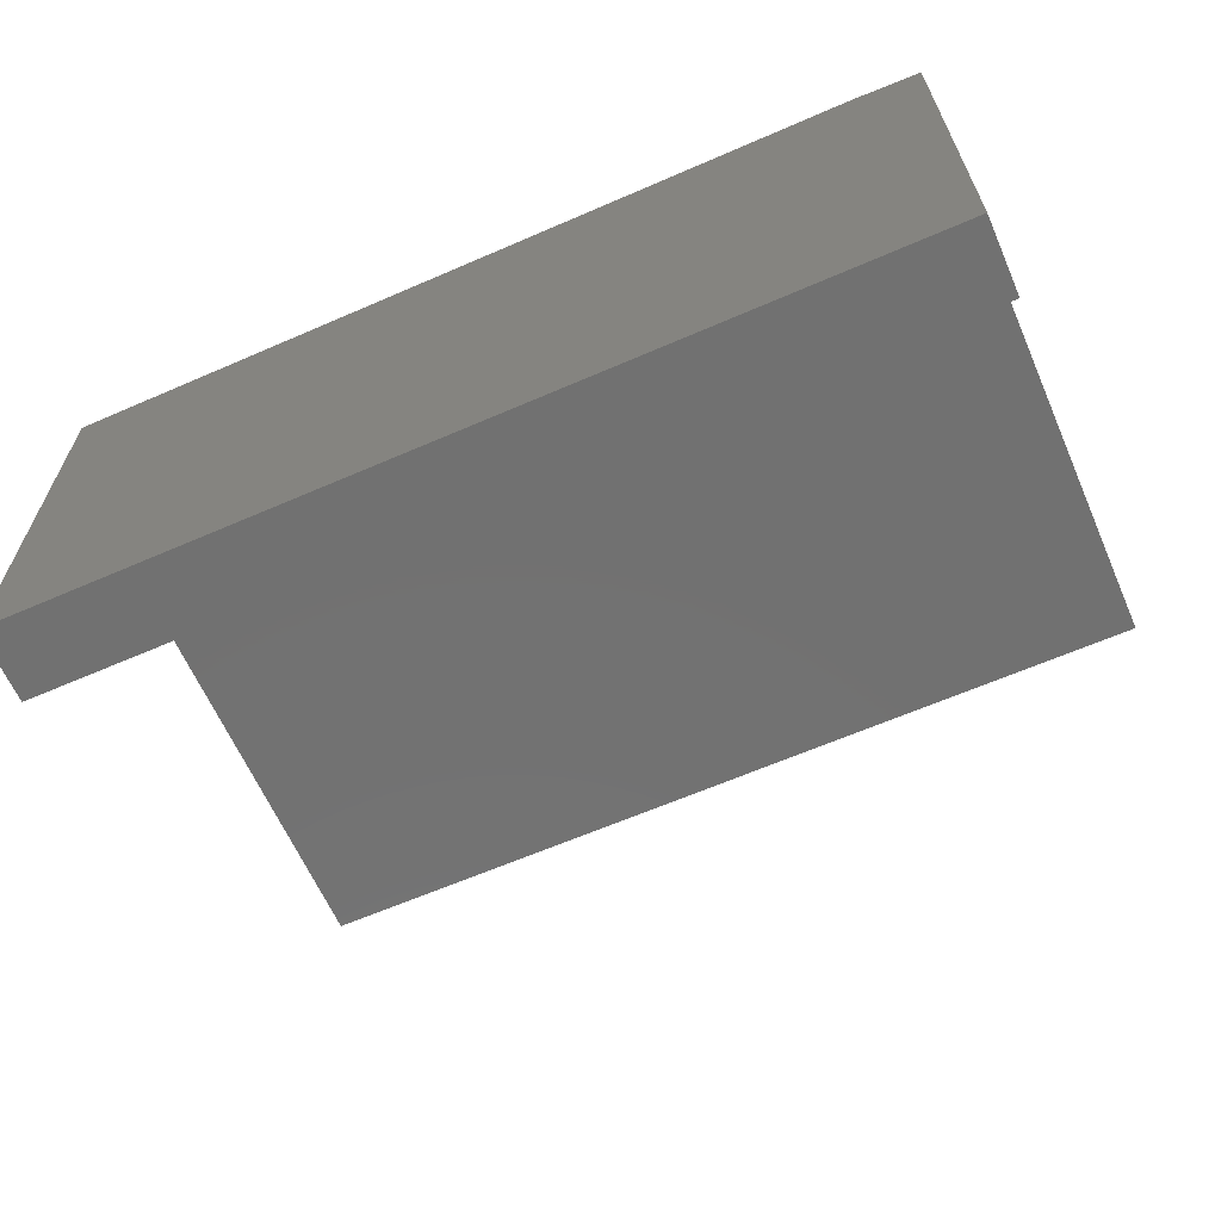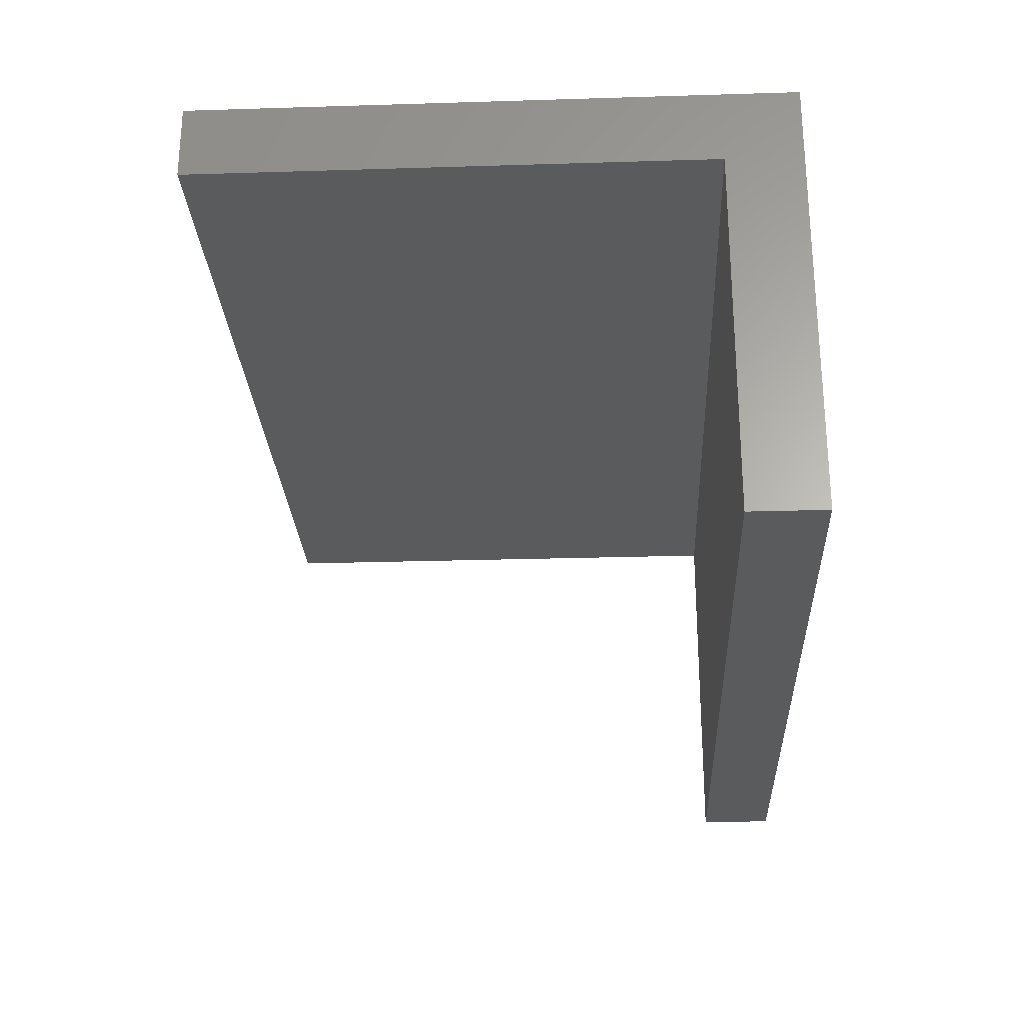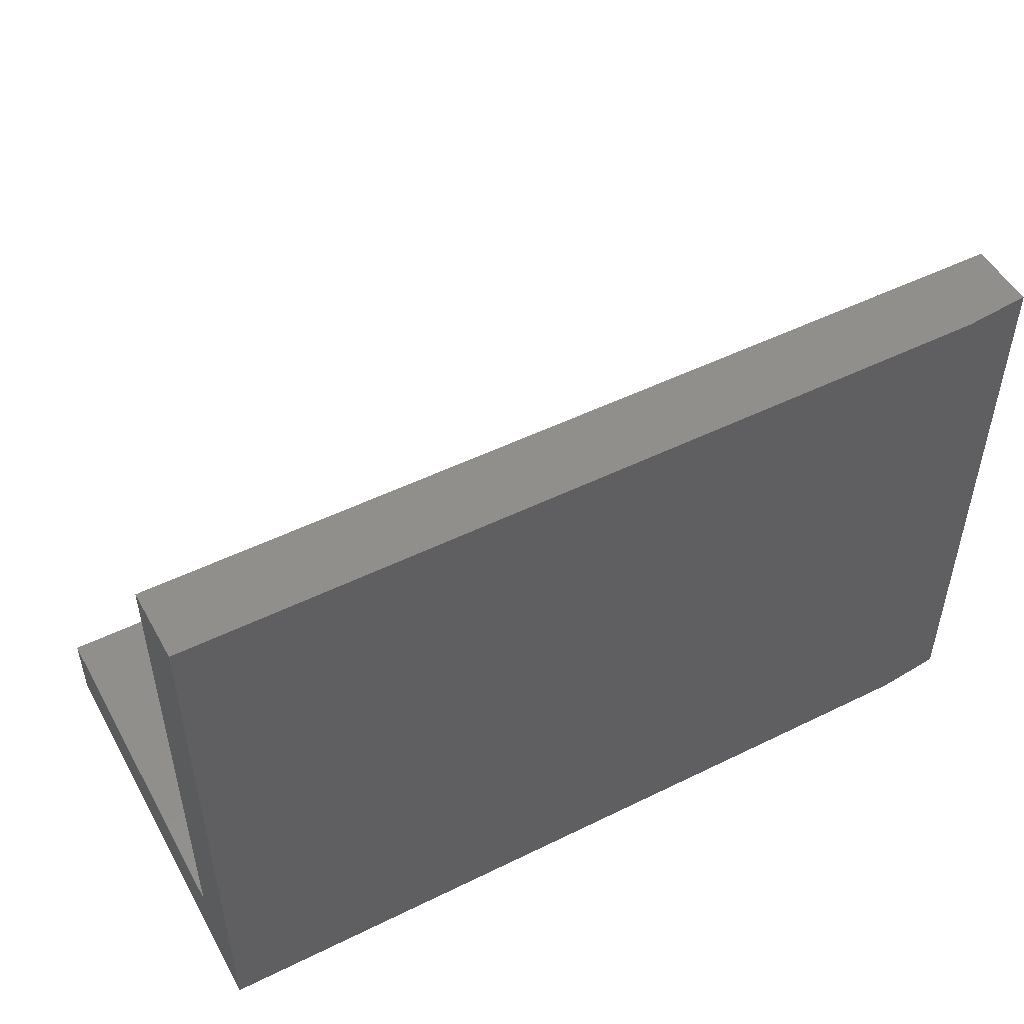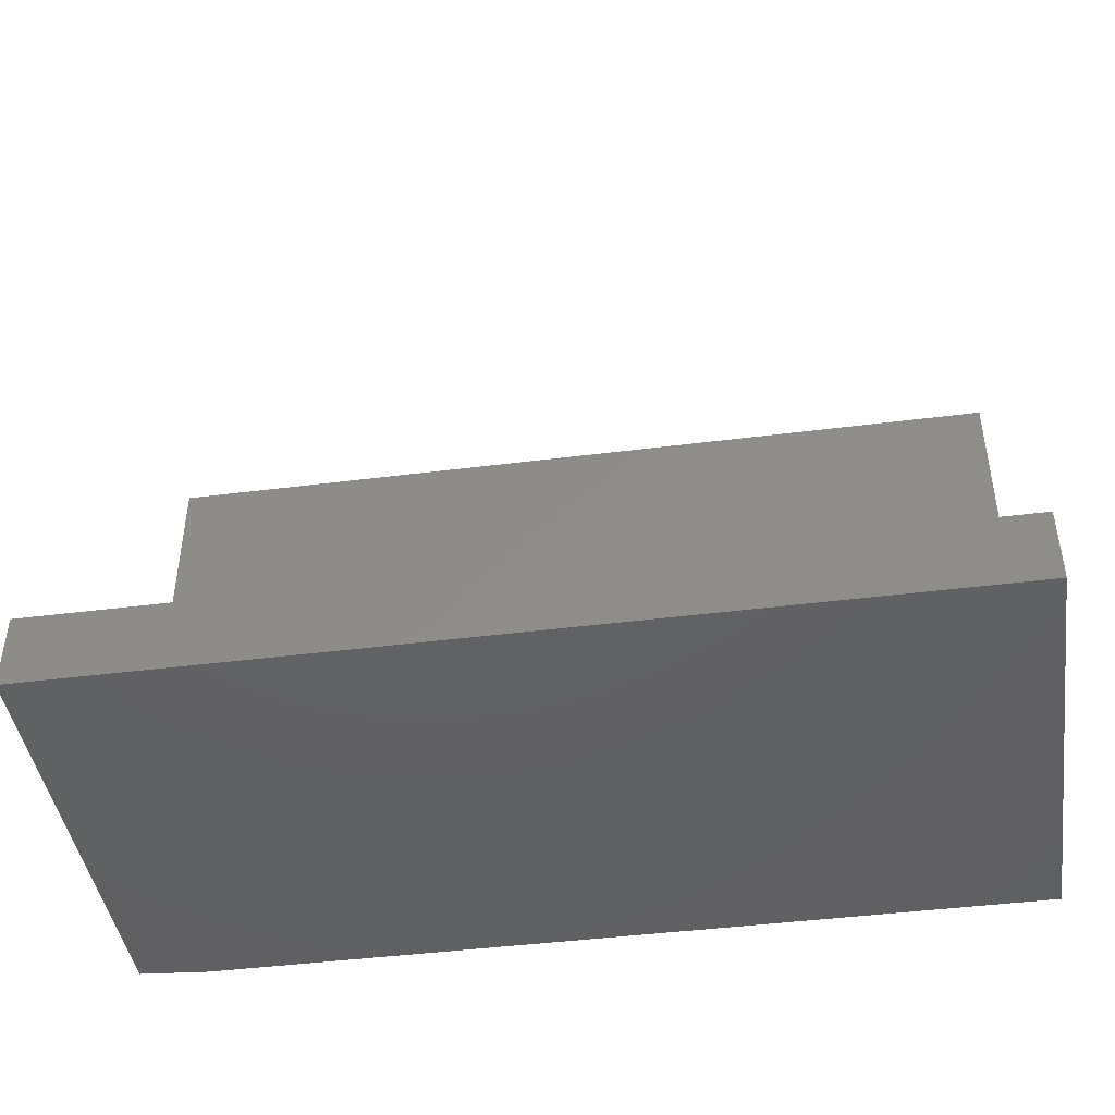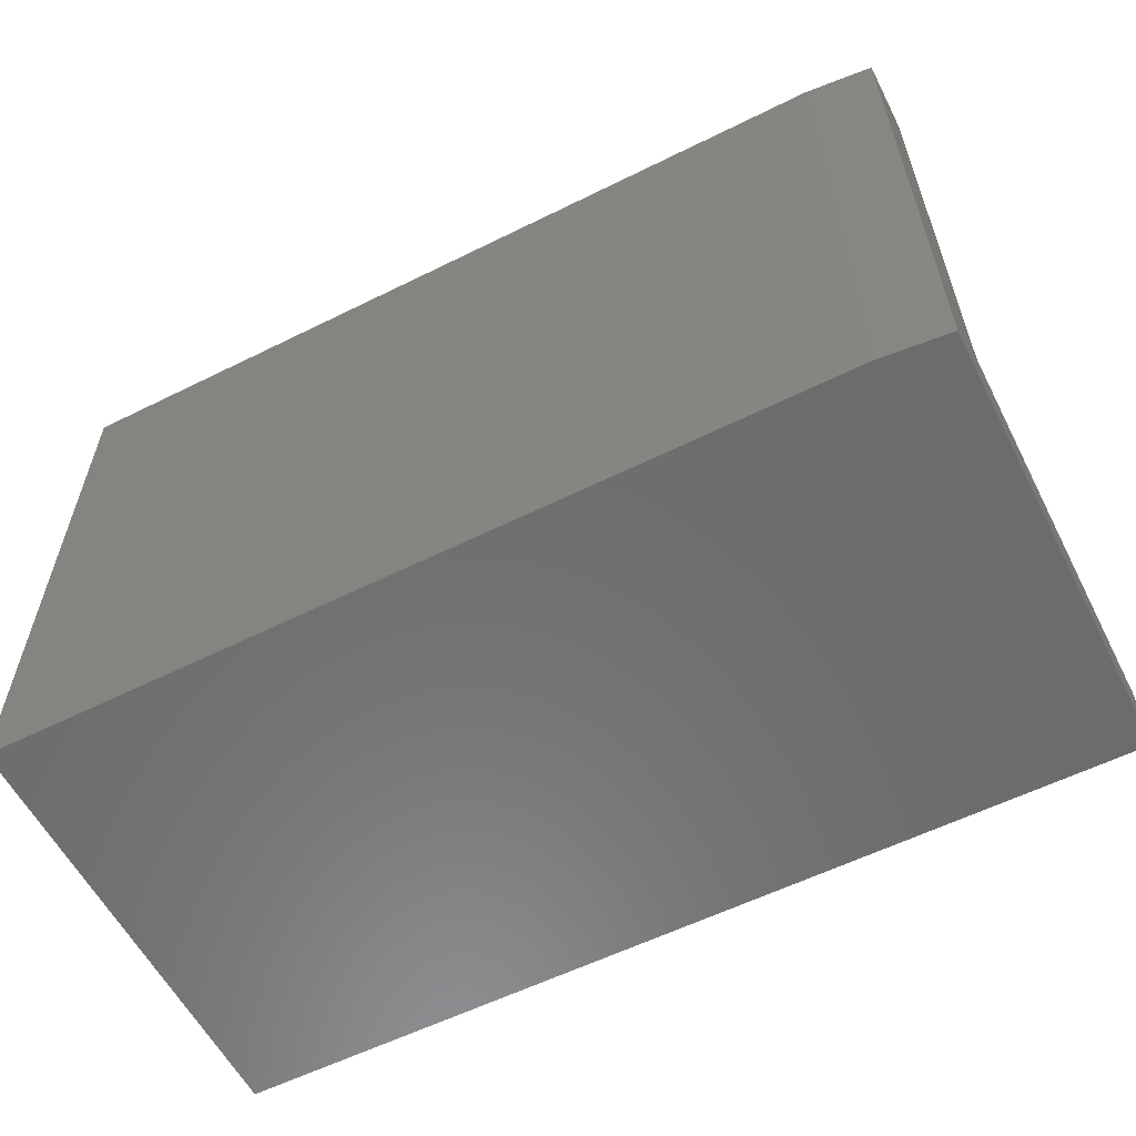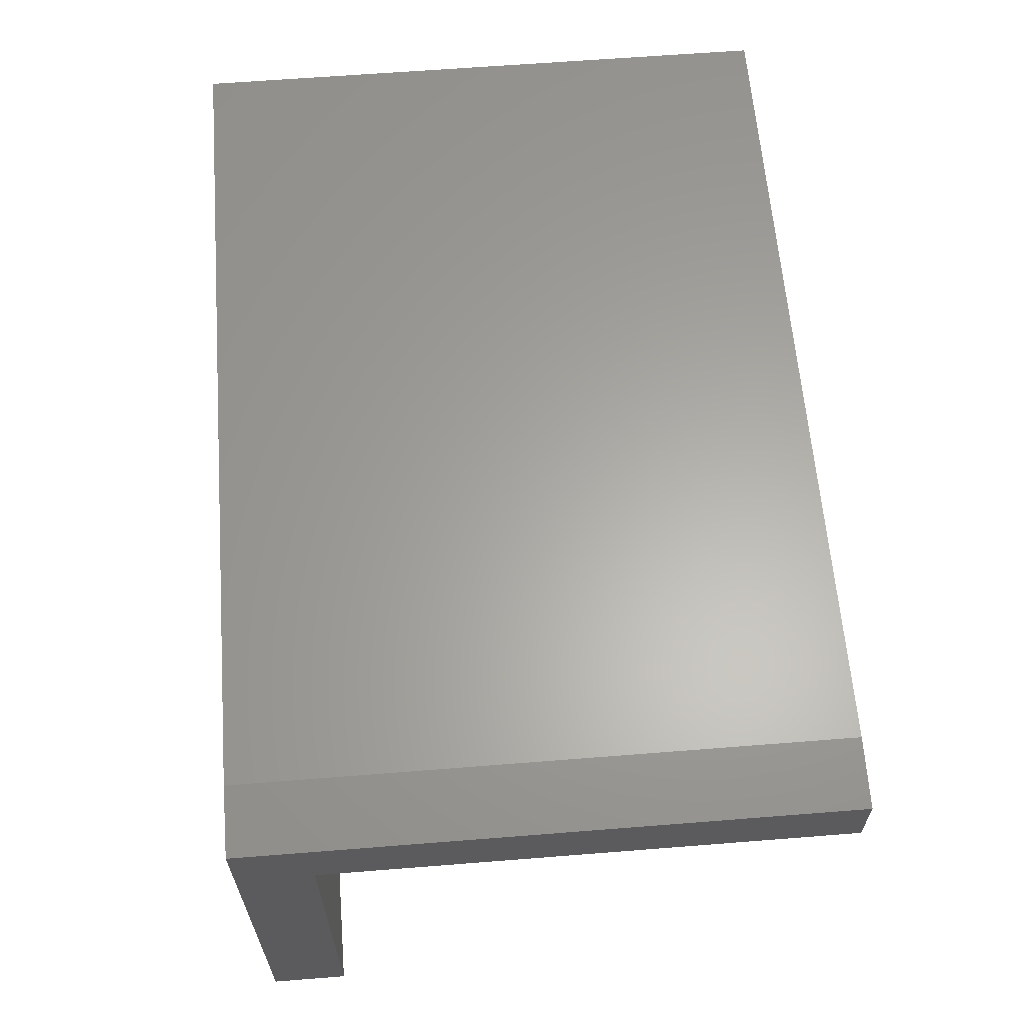
<metadata>
{"format":"stl","ext":"stl","renderer":"f3d","projection":"perspective","resolution":1024,"background":"white","views":[{"elev":-63.5,"azim":-156.3,"up":"+Y"},{"elev":-26.0,"azim":92.8,"up":"+Y"},{"elev":50.0,"azim":151.6,"up":"+Z"},{"elev":-43.9,"azim":8.5,"up":"+Z"},{"elev":-58.5,"azim":-152.9,"up":"+Z"},{"elev":62.5,"azim":-94.6,"up":"+Y"}]}
</metadata>
<code>
# stl→obj: 14 verts, 24 faces
v -0.5625 -0.009786 0.75
v -0.5625 -0.009786 -3.384e-17
v -0.5625 -0.09671 0.75
v -0.5625 -0.09671 0.09474
v -0.5625 -0.5625 0
v -0.5625 -0.5625 0.09474
v 0.5625 -0.09671 0.75
v 0.5625 -0.001974 0.75
v -0.4766 -0.001974 0.75
v -0.4766 -0.001974 -3.432e-17
v 0.5625 -0.001974 -3.432e-17
v 0.5625 -0.5625 0
v 0.5625 -0.09671 0.09474
v 0.5625 -0.5625 0.09474
f 1 2 3
f 3 2 4
f 2 5 4
f 4 5 6
f 7 8 3
f 3 8 9
f 3 9 1
f 10 9 11
f 11 9 8
f 11 12 10
f 10 12 5
f 10 5 2
f 10 2 9
f 9 2 1
f 8 7 11
f 11 7 13
f 11 13 12
f 12 13 14
f 6 5 14
f 14 5 12
f 4 6 13
f 13 6 14
f 3 4 7
f 7 4 13

</code>
